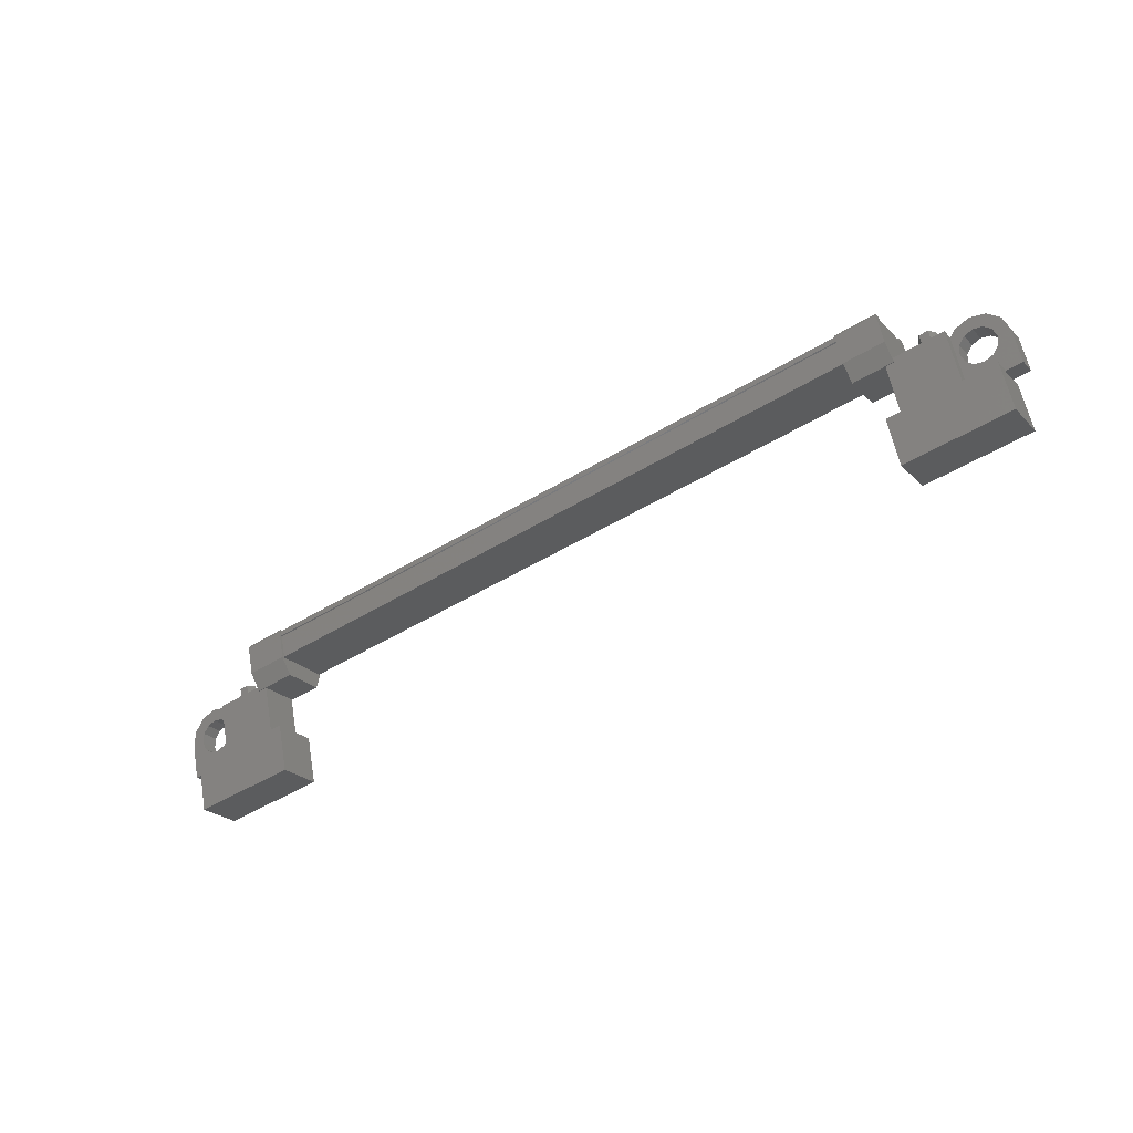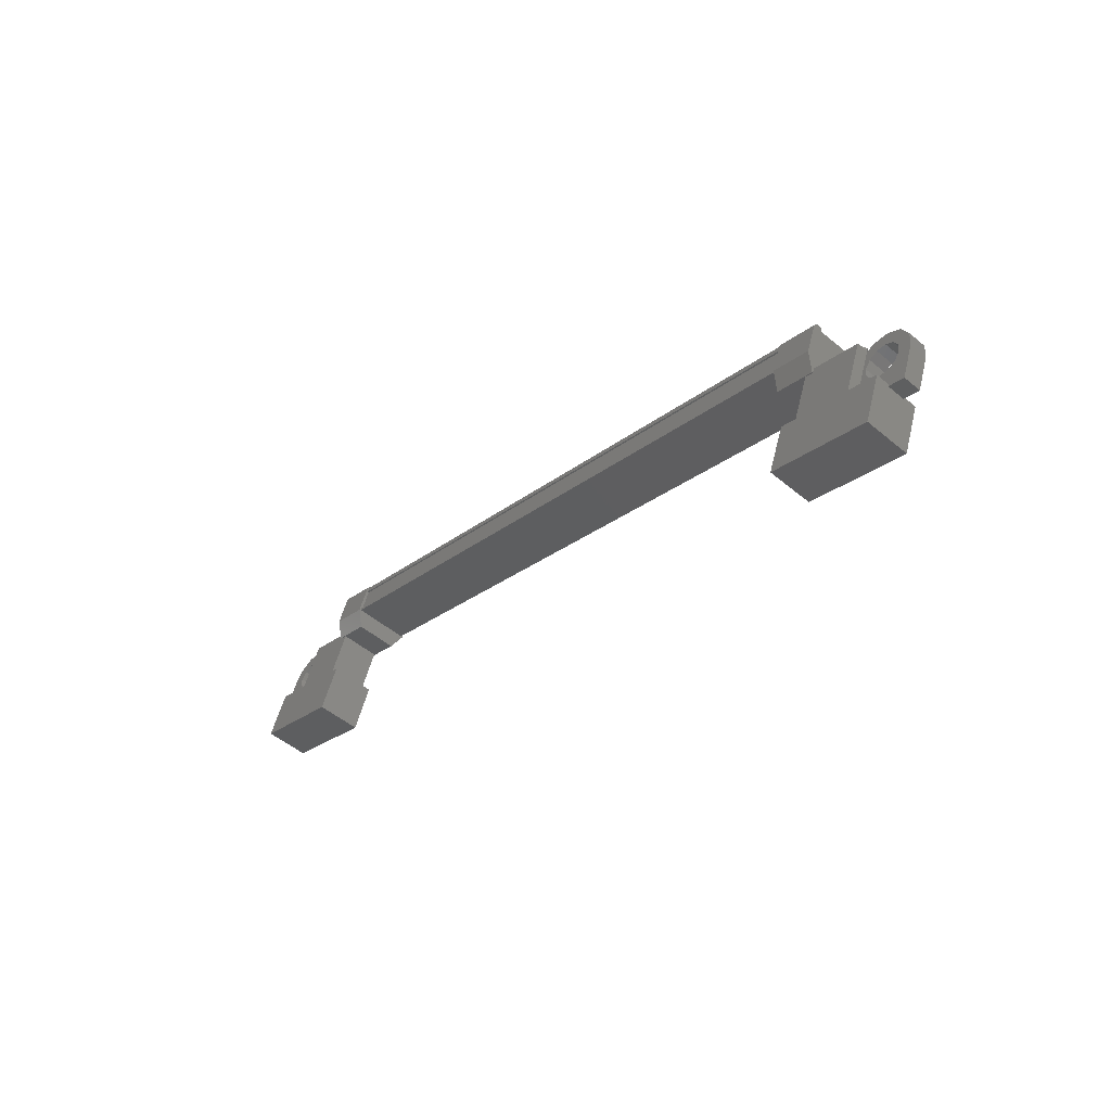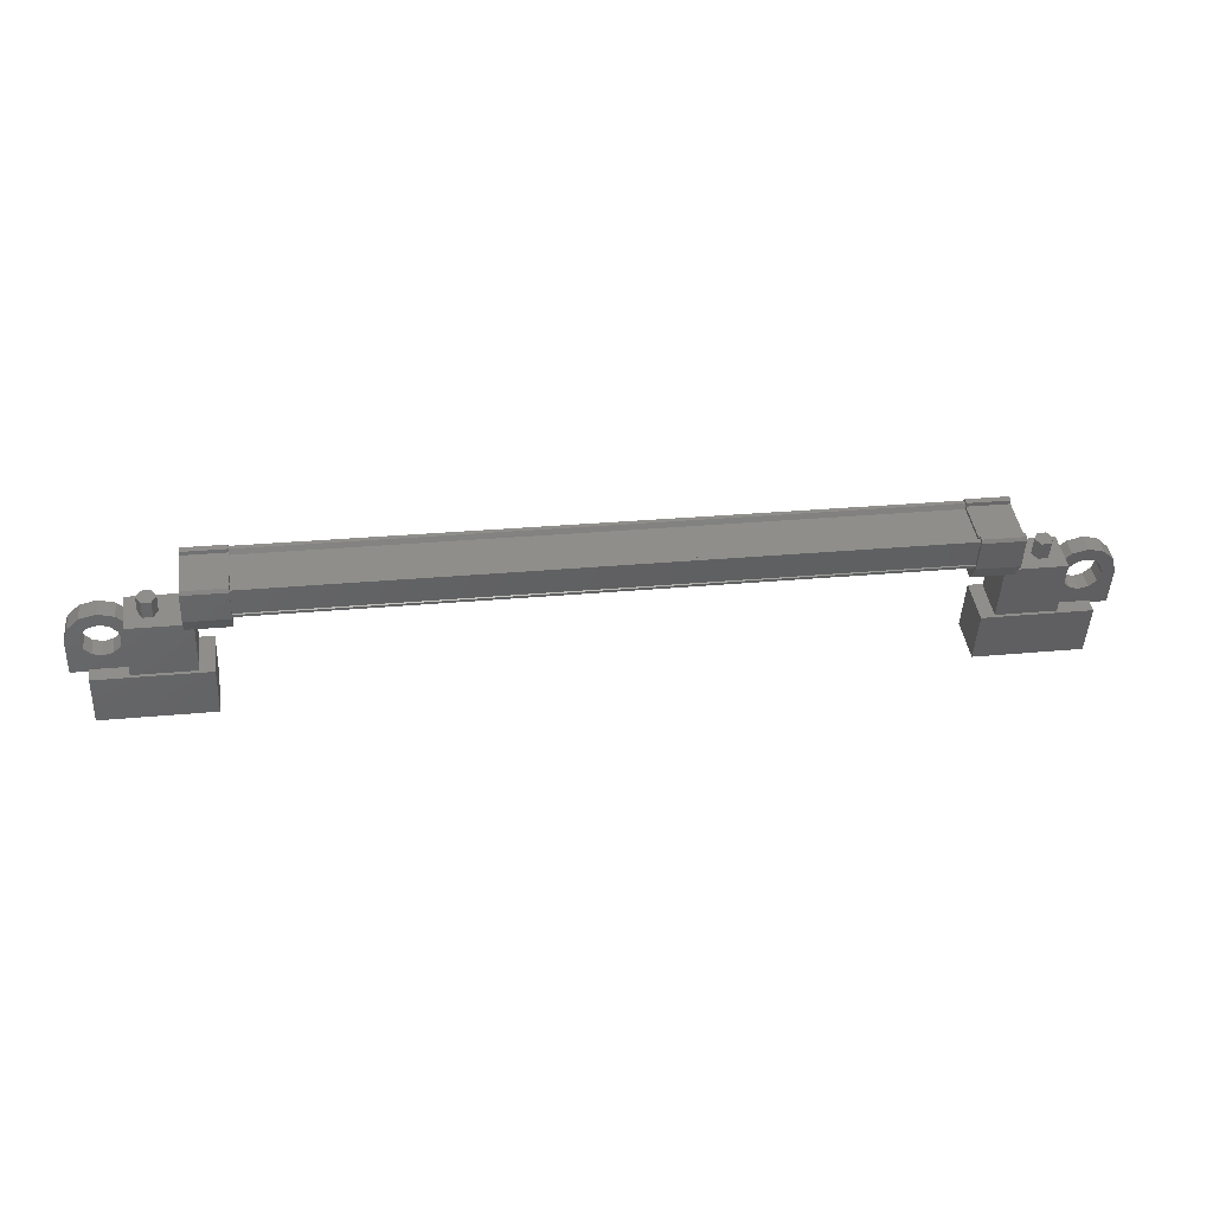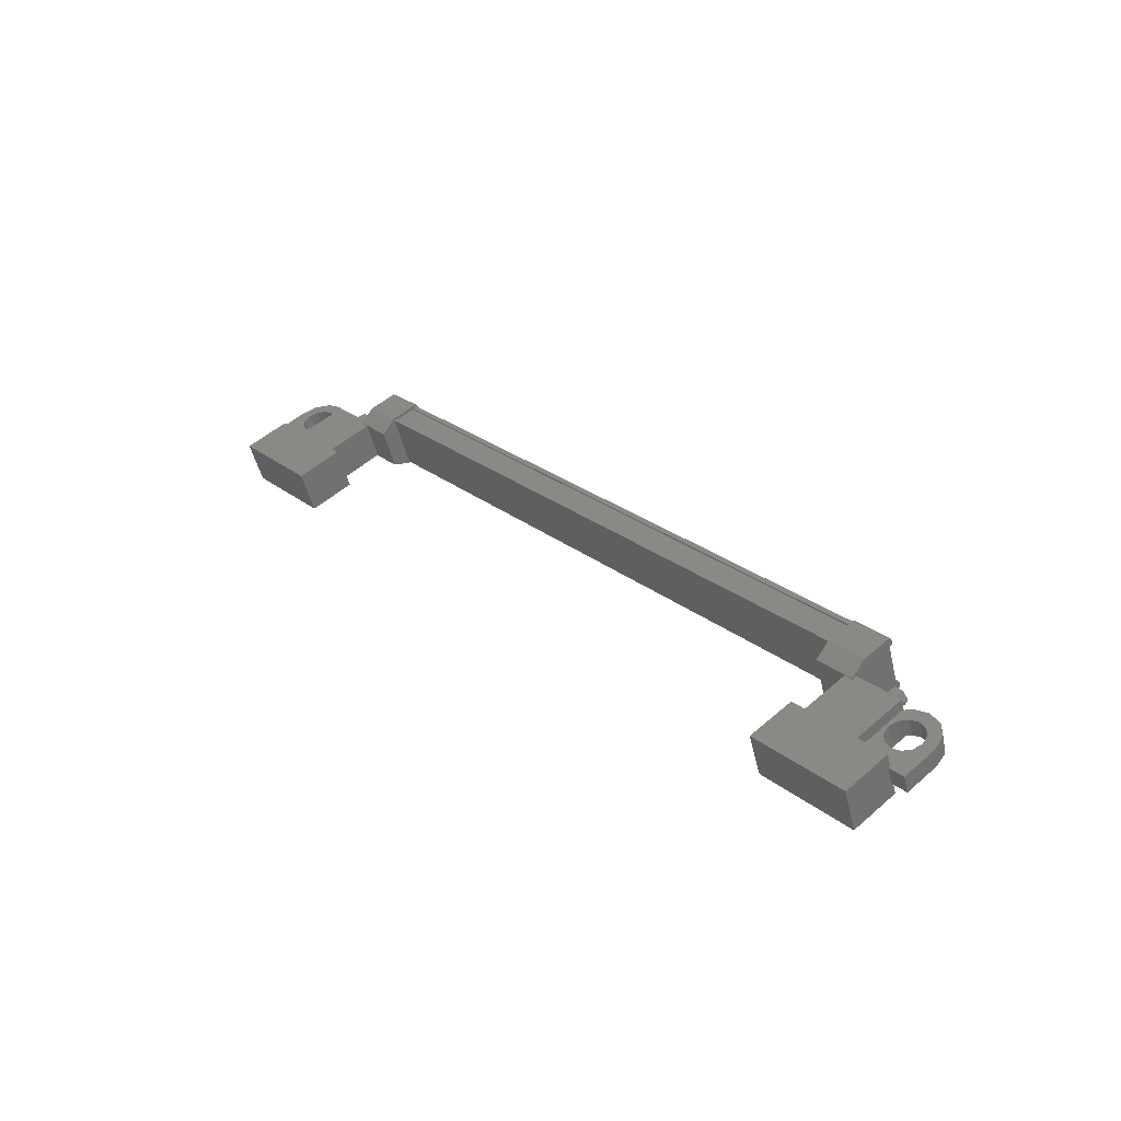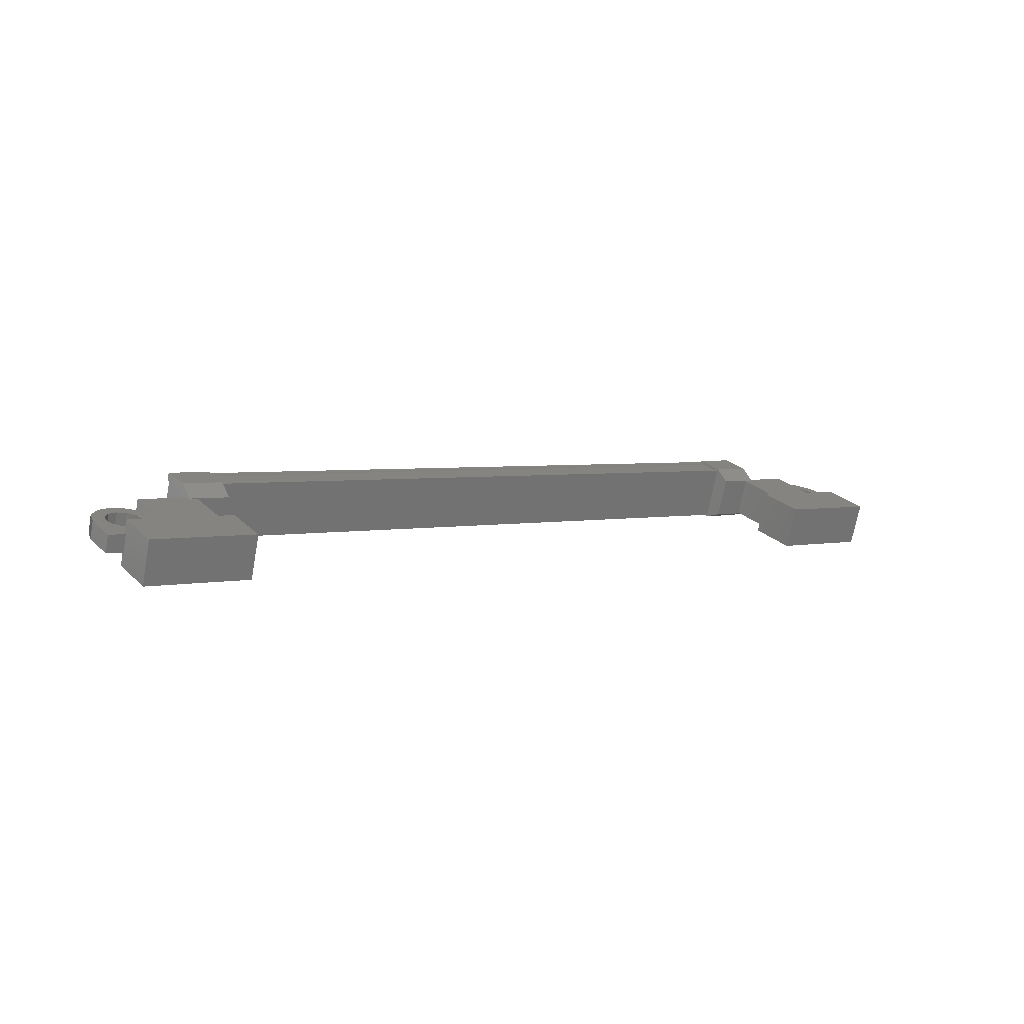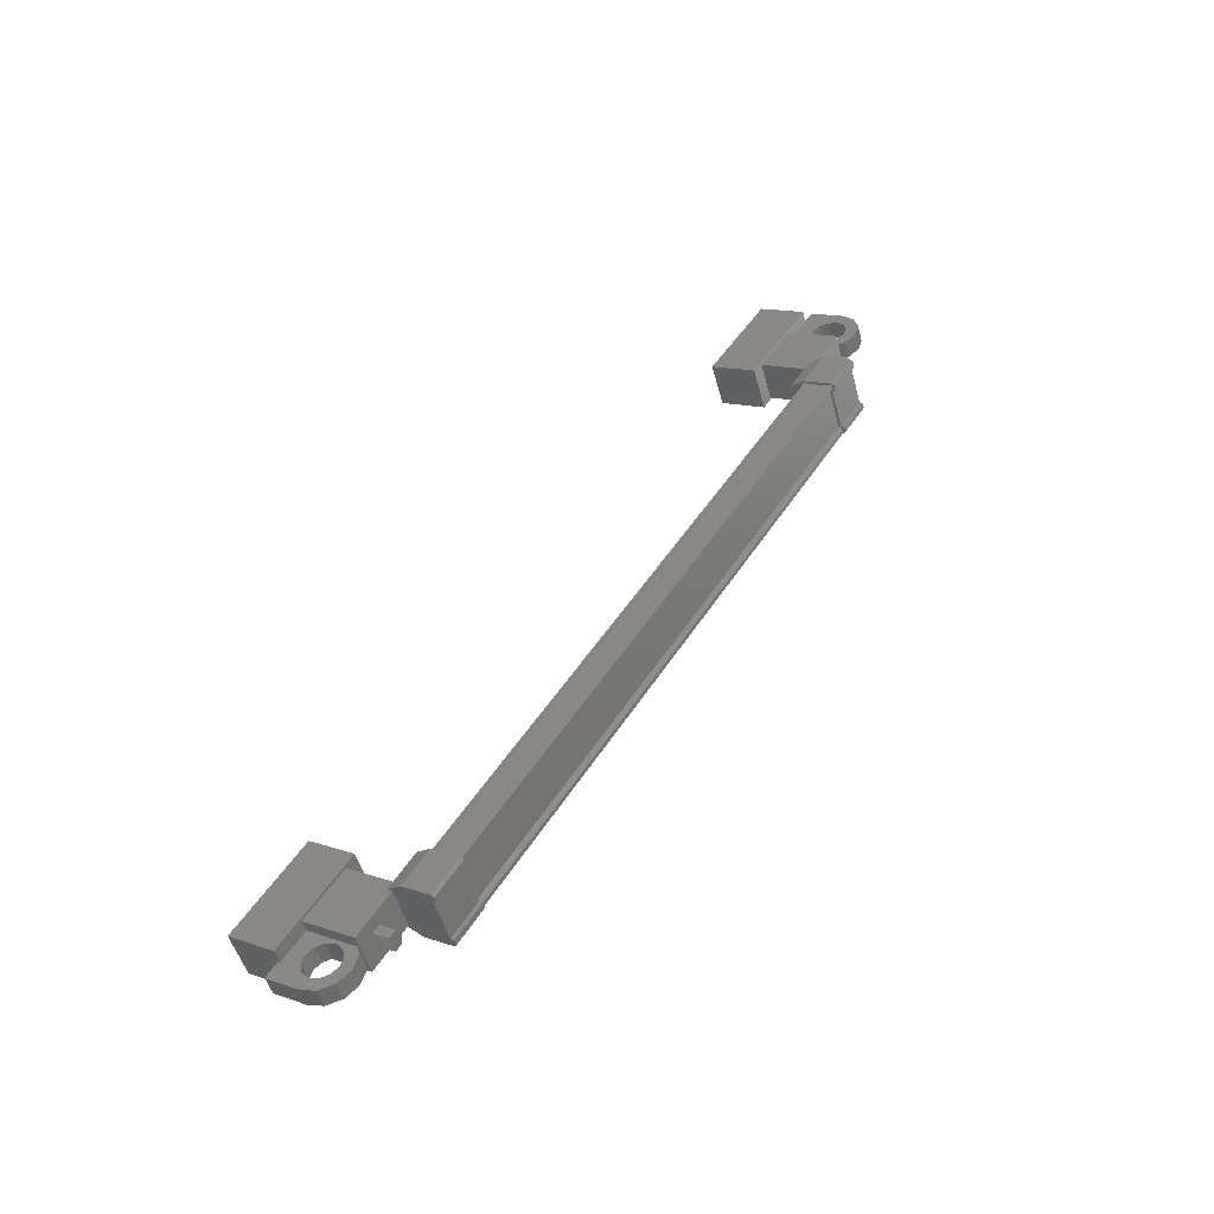
<metadata>
{"format":"stl","ext":"stl","renderer":"f3d","projection":"perspective","resolution":1024,"background":"white","views":[{"elev":-46.7,"azim":-145.0,"up":"+Z"},{"elev":-25.0,"azim":52.0,"up":"+Z"},{"elev":25.5,"azim":171.1,"up":"+Z"},{"elev":26.3,"azim":-129.3,"up":"+Y"},{"elev":3.3,"azim":144.0,"up":"+Y"},{"elev":47.2,"azim":-59.4,"up":"+Y"}]}
</metadata>
<code>
# stl→obj: 224 verts, 392 faces
v 157.1 27.69 276.2
v 157.1 27.53 275.7
v 157.2 27.48 276.2
v 157.2 27.33 275.8
v 157.5 27.48 276.2
v 157.5 27.33 275.8
v 157.6 27.69 276.2
v 157.6 27.53 275.7
v 157.5 27.89 276.1
v 157.5 27.74 275.6
v 157.2 27.89 276.1
v 157.2 27.74 275.6
v 135.5 27.53 275.7
v 135.5 27.69 276.2
v 135.4 27.33 275.8
v 135.4 27.48 276.2
v 135.1 27.33 275.8
v 135.1 27.48 276.2
v 135 27.53 275.7
v 135 27.69 276.2
v 135.1 27.74 275.6
v 135.1 27.89 276.1
v 135.4 27.74 275.6
v 135.4 27.89 276.1
v 135.3 27.69 276.2
v 157.3 27.69 276.2
v 155.9 27.65 274
v 155.9 26.46 274.4
v 158.9 27.65 274
v 158.9 26.46 274.4
v 158.9 27.22 272.7
v 158.9 26.04 273.1
v 155.9 26.04 273.1
v 155.9 27.22 272.7
v 133.7 27.22 272.7
v 133.7 26.04 273.1
v 133.7 27.65 274
v 133.7 26.46 274.4
v 136.7 27.65 274
v 136.7 26.46 274.4
v 136.7 26.04 273.1
v 136.7 27.22 272.7
v 156.1 28.66 276.6
v 136.5 28.56 276.7
v 156.1 28.56 276.7
v 156.1 28.44 276.6
v 137.2 27.2 277.2
v 136.1 27.12 277.1
v 137.2 27.12 277.1
v 136.1 26.86 276.3
v 156.5 28.44 275.8
v 155.4 28.7 276.6
v 156.5 28.7 276.6
v 155.4 28.66 276.7
v 136.5 27.32 276.9
v 136.5 27.27 277.1
v 156.1 27.27 277.1
v 156.1 27.17 277.1
v 136.5 28.39 275.9
v 156.1 28.39 275.9
v 136.5 28.42 275.9
v 156.1 28.42 275.9
v 136.5 28.4 275.8
v 136.1 28.7 276.6
v 136.1 28.47 276.6
v 136.1 28.66 276.7
v 136.1 28.51 276.7
v 137.2 28.66 276.7
v 156.5 27.12 277.1
v 156.5 27.34 277
v 156.5 27.2 277.2
v 156.5 27.35 277.1
v 155.4 27.2 277.2
v 137.2 27.35 277.1
v 137.2 27.34 277
v 137.2 26.86 276.3
v 156.1 27.32 276.9
v 136.5 28.44 276.6
v 155.4 28.44 275.8
v 155.4 28.47 276.6
v 155.4 28.51 276.7
v 156.1 28.58 276.5
v 136.5 28.58 276.5
v 156.1 28.62 276.5
v 136.5 28.62 276.5
v 136.5 28.66 276.6
v 157.9 28.07 275.5
v 156.3 27.01 275.9
v 157.9 27.01 275.9
v 157.9 26.53 274.4
v 157.9 27.59 274.1
v 156.3 26.53 274.4
v 156.3 27.59 274.1
v 156.3 28.07 275.5
v 134.7 28.07 275.5
v 136.3 28.07 275.5
v 134.7 27.59 274.1
v 136.3 27.59 274.1
v 134.7 26.53 274.4
v 136.3 26.53 274.4
v 136.3 27.01 275.9
v 134.7 27.01 275.9
v 159.4 27.11 275.2
v 159 27.11 275.2
v 159 27.59 275
v 159.2 27.35 275.1
v 159.4 27.59 275
v 159.4 27.28 274.1
v 159.4 26.8 274.2
v 157.7 27.28 274.1
v 157.7 26.8 274.2
v 157.7 27.11 275.2
v 158.1 27.03 275
v 158 27.11 275.2
v 134.5 27.51 274.8
v 134.9 27.59 275
v 134.9 27.28 274.1
v 134.9 26.8 274.2
v 133.2 27.28 274.1
v 133.2 26.8 274.2
v 133.2 27.59 275
v 133.2 27.11 275.2
v 133.4 27.35 275.1
v 133.6 27.11 275.2
v 133.6 27.59 275
v 136.5 27.17 277.1
v 136.5 27.12 277
v 156.1 27.12 277
v 136.5 27.15 276.9
v 156.1 27.15 276.9
v 136.5 26.96 276.4
v 156.1 26.96 276.4
v 136.5 26.93 276.4
v 156.1 26.93 276.4
v 136.5 26.9 276.3
v 156.1 26.9 276.3
v 156.1 28.4 275.8
v 158.1 27.51 274.8
v 157.7 27.59 275
v 158 27.59 275
v 158.1 27.19 275.4
v 157.8 27.24 275.6
v 158.3 27.24 275.6
v 158.1 27.34 275.9
v 158.5 27.27 275.7
v 158.5 27.37 276
v 158.8 27.24 275.6
v 158.9 27.34 275.9
v 158.9 27.19 275.4
v 159.2 27.24 275.6
v 158.9 27.03 275
v 158.8 26.98 274.8
v 158.5 26.96 274.7
v 134.5 27.03 275
v 134.9 27.11 275.2
v 134.6 27.11 275.2
v 134.6 27.59 275
v 134.5 27.66 275.3
v 134.8 27.72 275.4
v 134.3 27.72 275.5
v 134.5 27.81 275.7
v 134.1 27.74 275.5
v 134.1 27.85 275.9
v 133.8 27.72 275.5
v 133.7 27.81 275.7
v 133.7 27.66 275.3
v 133.4 27.72 275.4
v 133.7 27.51 274.8
v 133.8 27.45 274.6
v 134.1 27.43 274.6
v 136.1 26.94 275.8
v 137.2 26.94 275.8
v 137.2 28.05 275.4
v 136.1 28.05 275.4
v 136.1 28.44 275.8
v 137.2 28.44 275.8
v 137.2 28.47 276.6
v 136.1 27.34 277
v 136.1 27.35 277.1
v 136.1 27.2 277.2
v 137.2 28.7 276.6
v 137.2 28.51 276.7
v 156.5 28.05 275.4
v 155.4 28.05 275.4
v 155.4 26.94 275.8
v 156.5 26.94 275.8
v 156.5 26.86 276.3
v 155.4 26.86 276.3
v 155.4 27.34 277
v 156.5 28.47 276.6
v 156.5 28.51 276.7
v 156.5 28.66 276.7
v 155.4 27.12 277.1
v 155.4 27.35 277.1
v 134.5 27.19 275.4
v 134.8 27.24 275.6
v 134.3 27.24 275.6
v 134.5 27.34 275.9
v 134.1 27.27 275.7
v 134.1 27.37 276
v 133.8 27.24 275.6
v 133.7 27.34 275.9
v 133.7 27.19 275.4
v 133.4 27.24 275.6
v 133.7 27.03 275
v 133.8 26.98 274.8
v 134.1 26.96 274.7
v 158.1 27.66 275.3
v 157.8 27.72 275.4
v 158.3 27.72 275.5
v 158.1 27.81 275.7
v 158.5 27.74 275.5
v 158.5 27.85 275.9
v 158.8 27.72 275.5
v 158.9 27.81 275.7
v 158.9 27.66 275.3
v 159.2 27.72 275.4
v 158.9 27.51 274.8
v 158.8 27.45 274.6
v 158.5 27.43 274.6
v 134.3 27.45 274.6
v 158.3 27.45 274.6
v 158.3 26.98 274.8
v 134.3 26.98 274.8
f 1 2 3
f 3 2 4
f 4 5 3
f 6 5 4
f 7 5 6
f 6 8 7
f 7 8 9
f 9 8 10
f 10 11 9
f 12 11 10
f 1 11 12
f 12 2 1
f 13 14 15
f 15 14 16
f 16 17 15
f 18 17 16
f 19 17 18
f 18 20 19
f 19 20 21
f 21 20 22
f 22 23 21
f 24 23 22
f 13 23 24
f 24 14 13
f 18 16 25
f 25 16 14
f 14 24 25
f 11 1 26
f 26 1 3
f 3 5 26
f 5 7 26
f 26 7 9
f 9 11 26
f 24 22 25
f 25 22 20
f 20 18 25
f 27 28 29
f 29 28 30
f 30 31 29
f 32 31 30
f 33 31 32
f 32 28 33
f 33 28 34
f 34 28 27
f 27 31 34
f 29 31 27
f 35 36 37
f 37 36 38
f 38 39 37
f 40 39 38
f 41 39 40
f 40 36 41
f 41 36 42
f 42 36 35
f 35 39 42
f 37 39 35
f 40 38 36
f 30 28 32
f 41 42 39
f 33 34 31
f 43 44 45
f 45 44 46
f 47 48 49
f 49 48 50
f 51 52 53
f 53 52 54
f 55 56 57
f 57 56 58
f 59 60 61
f 61 60 62
f 62 63 61
f 64 65 66
f 66 65 67
f 67 68 66
f 69 70 71
f 71 70 72
f 72 73 71
f 74 47 75
f 75 47 49
f 49 76 75
f 50 76 49
f 57 77 55
f 55 77 46
f 46 78 55
f 44 78 46
f 51 79 52
f 52 79 80
f 80 54 52
f 81 54 80
f 82 83 84
f 84 83 85
f 85 43 84
f 86 43 85
f 44 43 86
f 87 88 89
f 89 88 90
f 90 91 89
f 92 91 90
f 93 91 92
f 92 88 93
f 93 88 94
f 94 88 87
f 87 91 94
f 89 91 87
f 95 96 97
f 97 96 98
f 98 99 97
f 100 99 98
f 101 99 100
f 100 96 101
f 101 96 102
f 102 96 95
f 95 99 102
f 97 99 95
f 103 104 105
f 105 104 106
f 106 107 105
f 103 107 106
f 108 107 103
f 103 109 108
f 108 109 110
f 110 109 111
f 111 112 110
f 113 112 111
f 114 112 113
f 115 116 117
f 117 116 118
f 118 119 117
f 120 119 118
f 121 119 120
f 120 122 121
f 121 122 123
f 123 122 124
f 124 125 123
f 121 125 124
f 123 125 121
f 56 126 58
f 58 126 127
f 127 128 58
f 129 128 127
f 130 128 129
f 129 131 130
f 130 131 132
f 132 131 133
f 133 134 132
f 135 134 133
f 136 134 135
f 135 63 136
f 136 63 137
f 137 63 62
f 138 110 139
f 139 110 112
f 112 140 139
f 114 140 112
f 112 140 114
f 114 141 112
f 112 141 142
f 142 141 143
f 143 144 142
f 145 144 143
f 146 144 145
f 145 147 146
f 146 147 148
f 148 147 149
f 149 150 148
f 104 150 149
f 103 150 104
f 104 151 103
f 103 151 109
f 109 151 152
f 152 153 109
f 154 118 155
f 155 118 116
f 116 156 155
f 157 156 116
f 116 156 157
f 157 158 116
f 116 158 159
f 159 158 160
f 160 161 159
f 162 161 160
f 163 161 162
f 162 164 163
f 163 164 165
f 165 164 166
f 166 167 165
f 125 167 166
f 121 167 125
f 125 168 121
f 121 168 119
f 119 168 169
f 169 170 119
f 50 171 76
f 76 171 172
f 172 173 76
f 171 173 172
f 174 173 171
f 171 175 174
f 174 175 173
f 173 175 176
f 176 76 173
f 177 76 176
f 75 76 177
f 177 178 75
f 75 178 74
f 74 178 179
f 179 47 74
f 180 47 179
f 48 47 180
f 180 178 48
f 48 178 50
f 50 178 65
f 65 175 50
f 64 175 65
f 176 175 64
f 64 181 176
f 176 181 177
f 177 181 68
f 68 182 177
f 67 182 68
f 177 182 67
f 67 65 177
f 177 65 178
f 51 183 79
f 79 183 184
f 184 185 79
f 183 185 184
f 186 185 183
f 183 187 186
f 186 187 185
f 185 187 188
f 188 79 185
f 189 79 188
f 80 79 189
f 189 190 80
f 80 190 81
f 81 190 191
f 191 54 81
f 192 54 191
f 53 54 192
f 192 190 53
f 53 190 51
f 51 190 70
f 70 187 51
f 69 187 70
f 188 187 69
f 69 193 188
f 188 193 189
f 189 193 73
f 73 194 189
f 72 194 73
f 189 194 72
f 72 70 189
f 189 70 190
f 156 155 195
f 195 155 196
f 196 197 195
f 198 197 196
f 199 197 198
f 198 200 199
f 199 200 201
f 201 200 202
f 202 203 201
f 204 203 202
f 124 203 204
f 204 122 124
f 124 122 205
f 205 122 120
f 120 206 205
f 207 206 120
f 140 139 208
f 208 139 209
f 209 210 208
f 211 210 209
f 212 210 211
f 211 213 212
f 212 213 214
f 214 213 215
f 215 216 214
f 217 216 215
f 105 216 217
f 217 107 105
f 105 107 218
f 218 107 108
f 108 219 218
f 220 219 108
f 119 170 117
f 117 170 221
f 221 115 117
f 138 222 110
f 110 222 220
f 220 108 110
f 109 153 111
f 111 153 223
f 223 113 111
f 154 224 118
f 118 224 207
f 207 120 118
f 69 71 193
f 193 71 73
f 59 83 60
f 60 83 82
f 68 181 66
f 66 181 64
f 104 103 106
f 51 187 183
f 139 140 138
f 157 116 115
f 103 105 107
f 101 102 99
f 93 94 91
f 121 124 122
f 180 179 178
f 140 112 139
f 50 175 171
f 192 191 190
f 88 92 90
f 100 98 96
f 156 116 155
f 155 156 154
f 224 115 221
f 224 221 207
f 207 221 170
f 170 206 207
f 169 206 170
f 205 206 169
f 169 168 205
f 205 168 124
f 104 105 151
f 151 105 218
f 218 152 151
f 219 152 218
f 153 152 219
f 219 220 153
f 153 220 223
f 223 220 222
f 222 113 223
f 155 116 196
f 196 116 159
f 159 198 196
f 161 198 159
f 200 198 161
f 161 163 200
f 200 163 202
f 202 163 165
f 165 204 202
f 167 204 165
f 122 204 167
f 167 121 122
f 103 107 150
f 150 107 217
f 217 148 150
f 215 148 217
f 146 148 215
f 215 213 146
f 146 213 144
f 144 213 211
f 211 142 144
f 209 142 211
f 112 142 209
f 209 139 112
f 222 138 113
f 113 138 140
f 140 114 113
f 208 114 140
f 141 114 208
f 208 210 141
f 141 210 143
f 143 210 212
f 212 145 143
f 214 145 212
f 147 145 214
f 214 216 147
f 147 216 149
f 149 216 105
f 105 104 149
f 224 154 115
f 115 154 156
f 156 157 115
f 195 157 156
f 158 157 195
f 195 197 158
f 158 197 160
f 160 197 199
f 199 162 160
f 201 162 199
f 164 162 201
f 201 203 164
f 164 203 166
f 166 203 124
f 124 125 166
f 168 125 124

</code>
